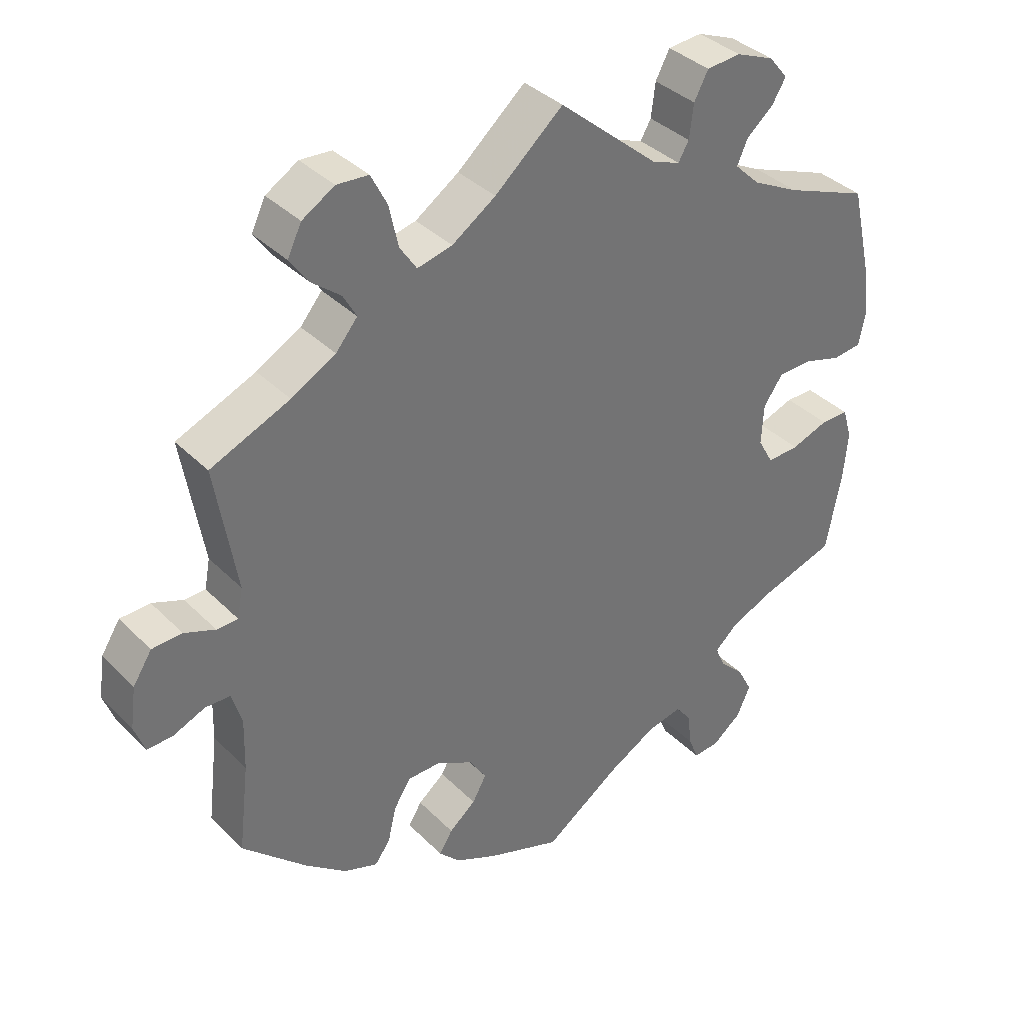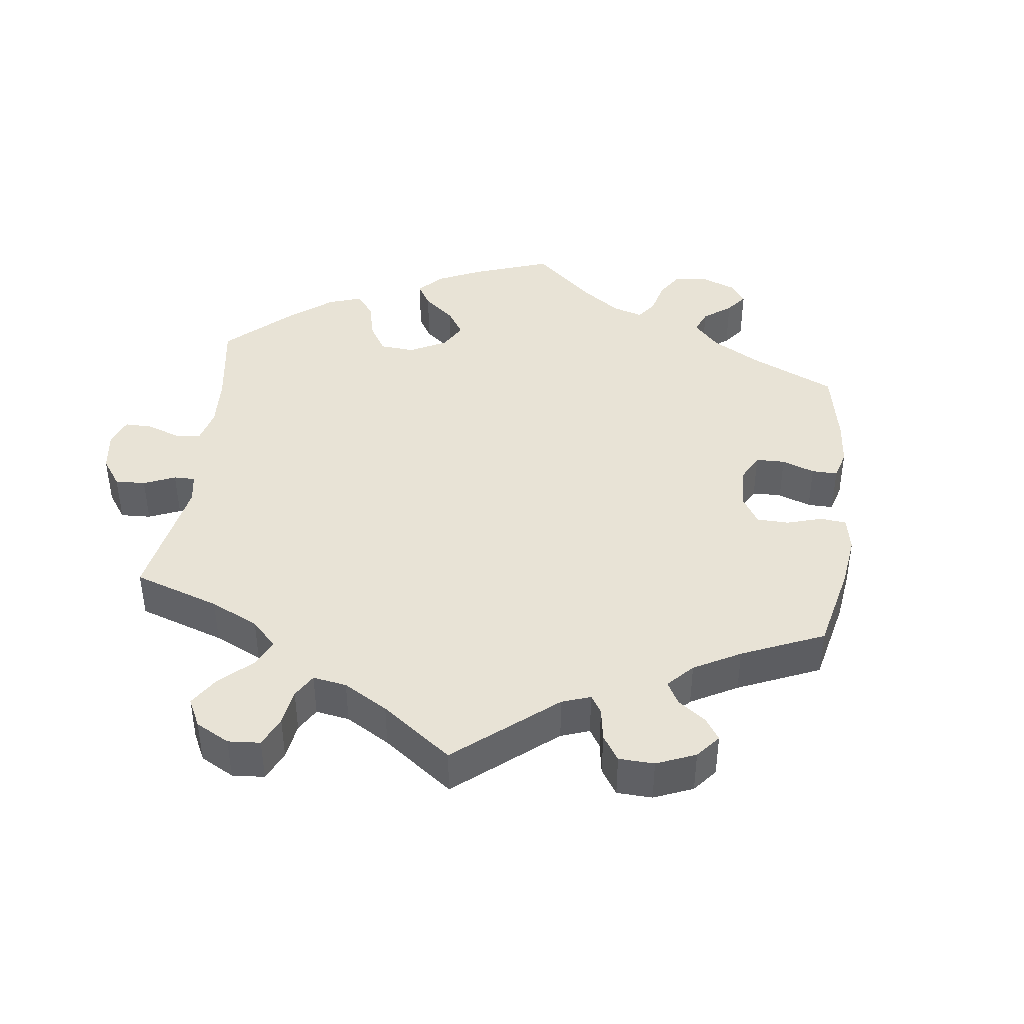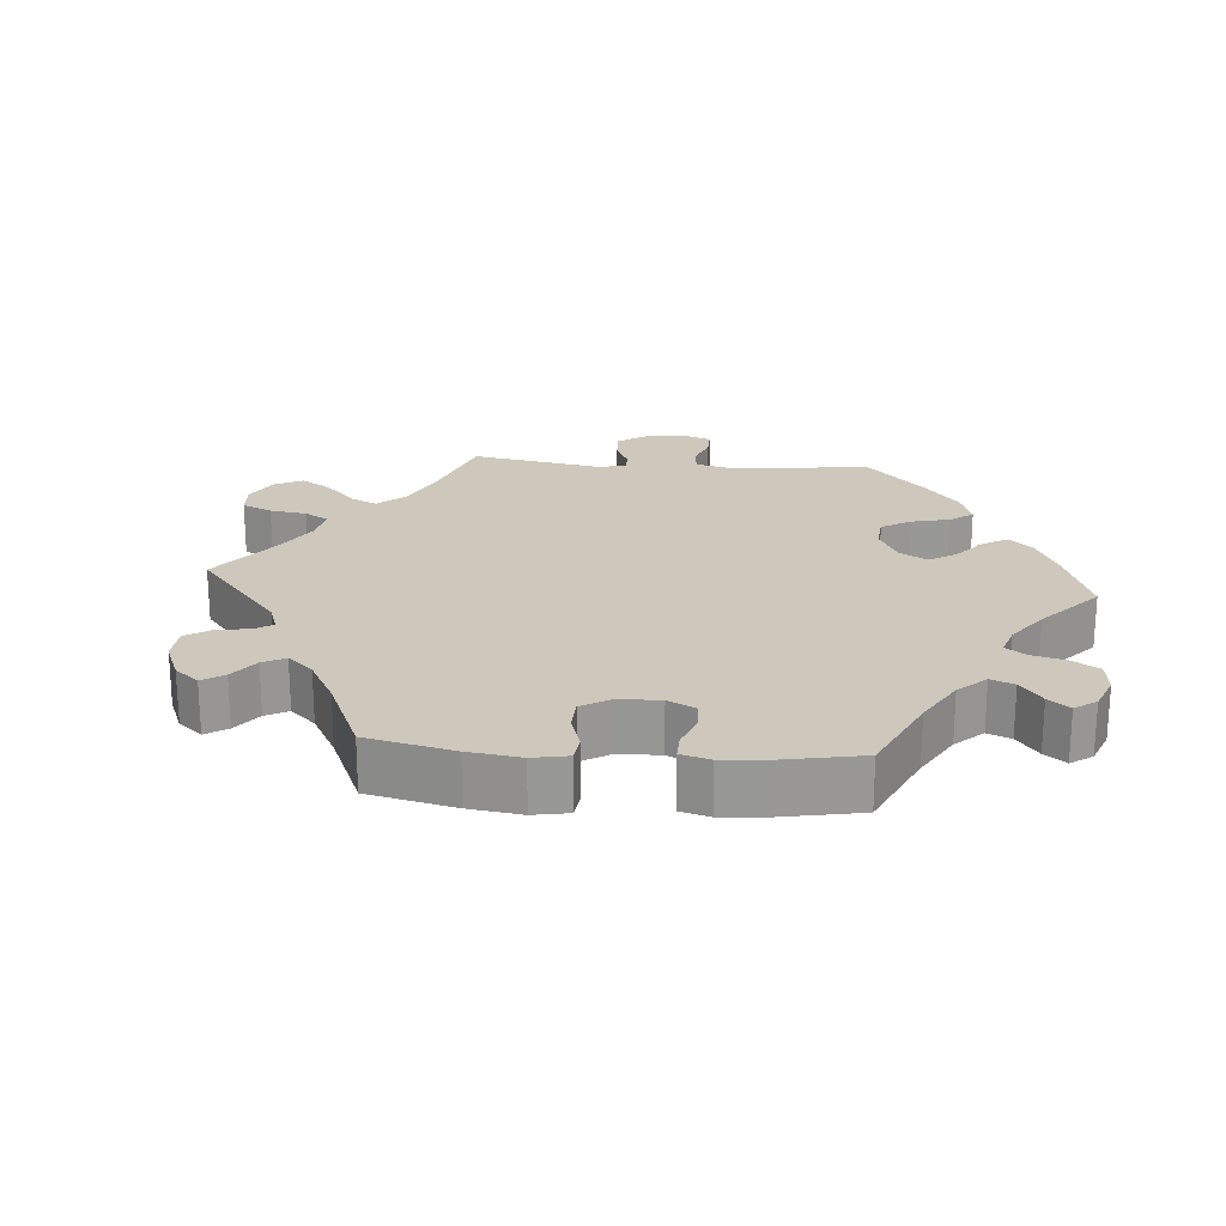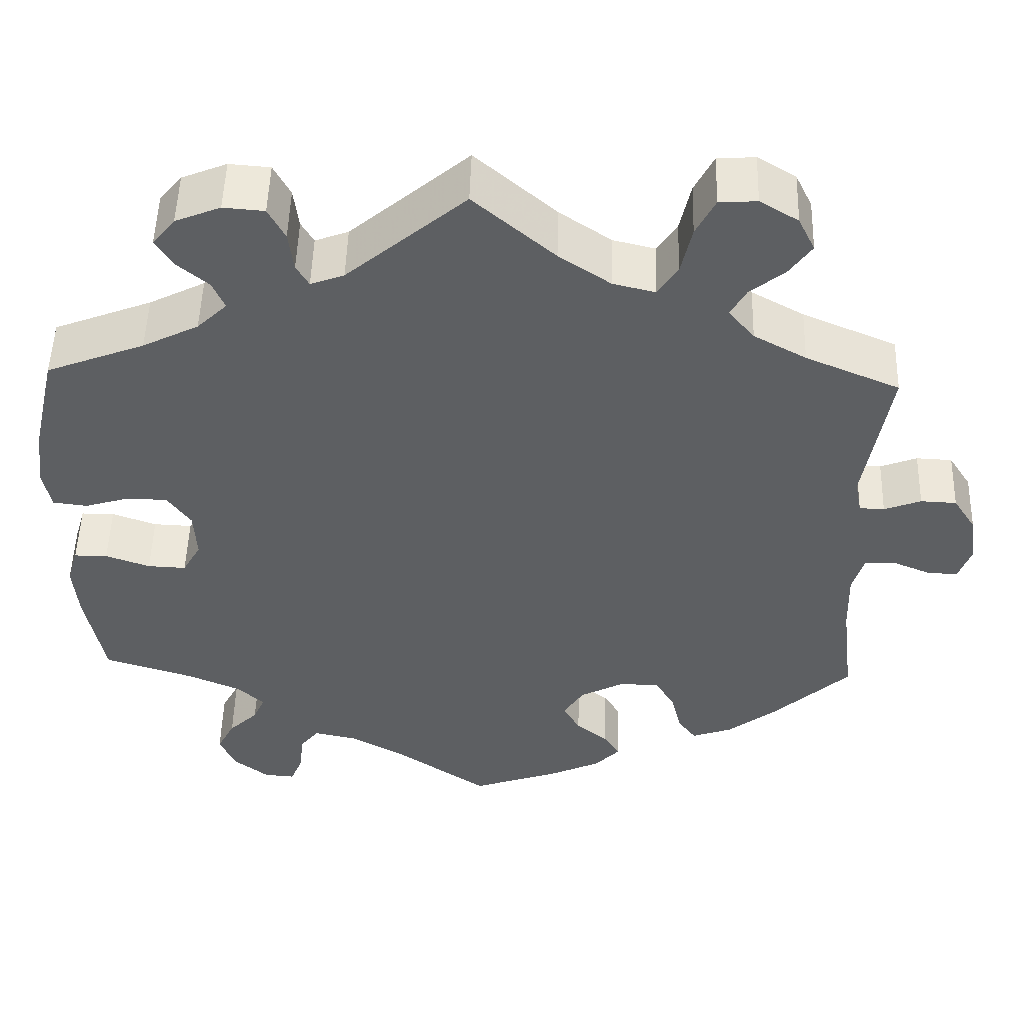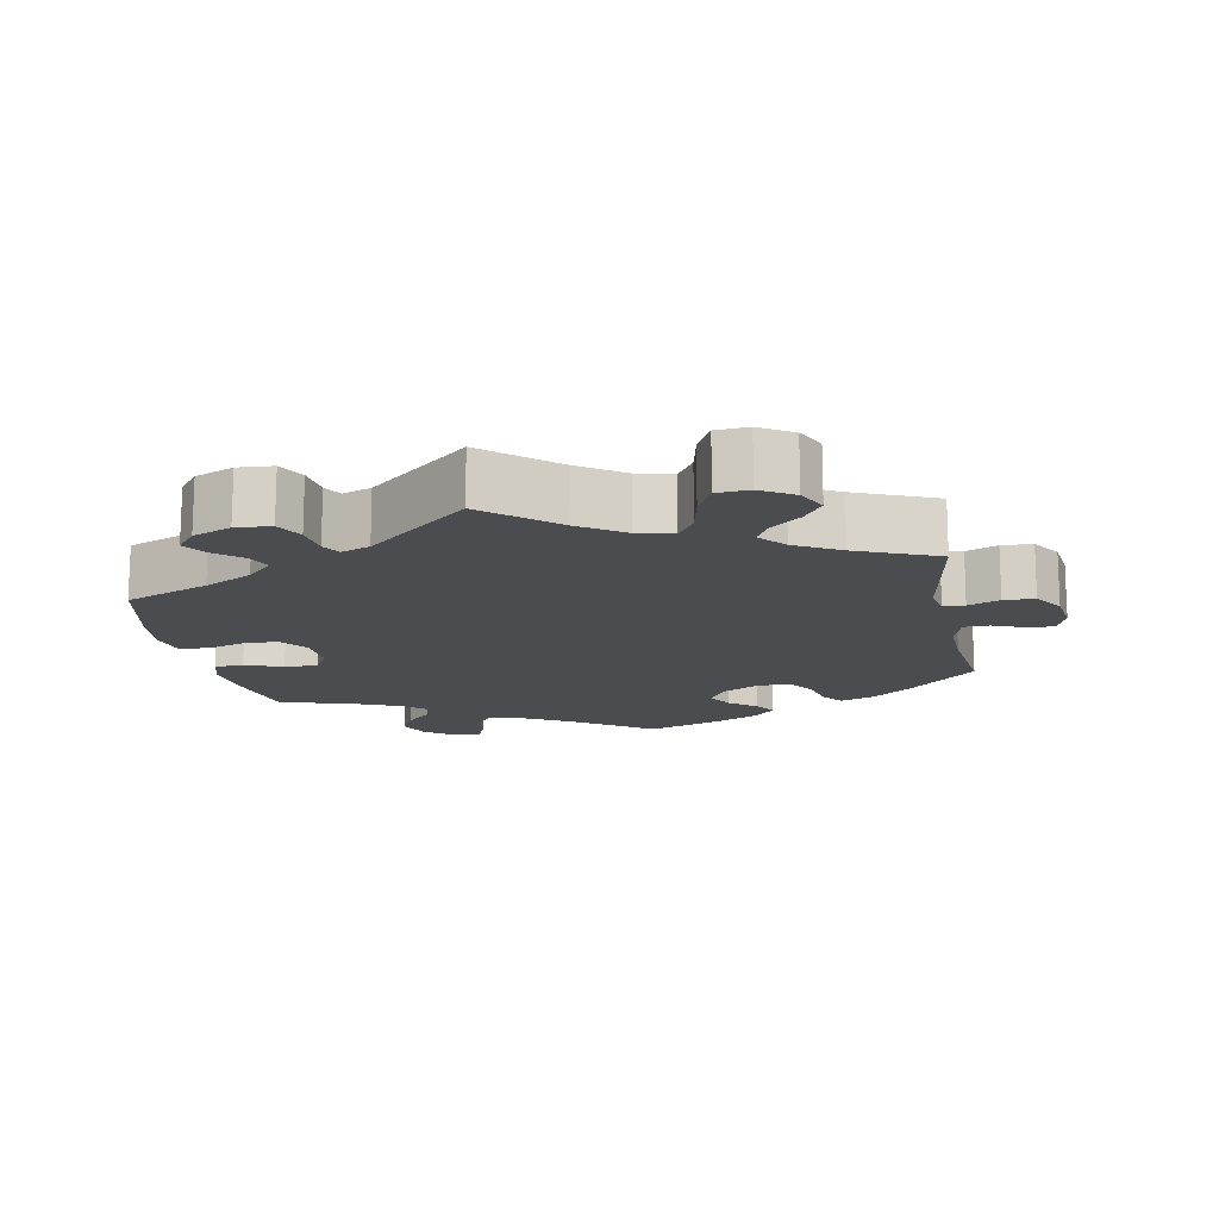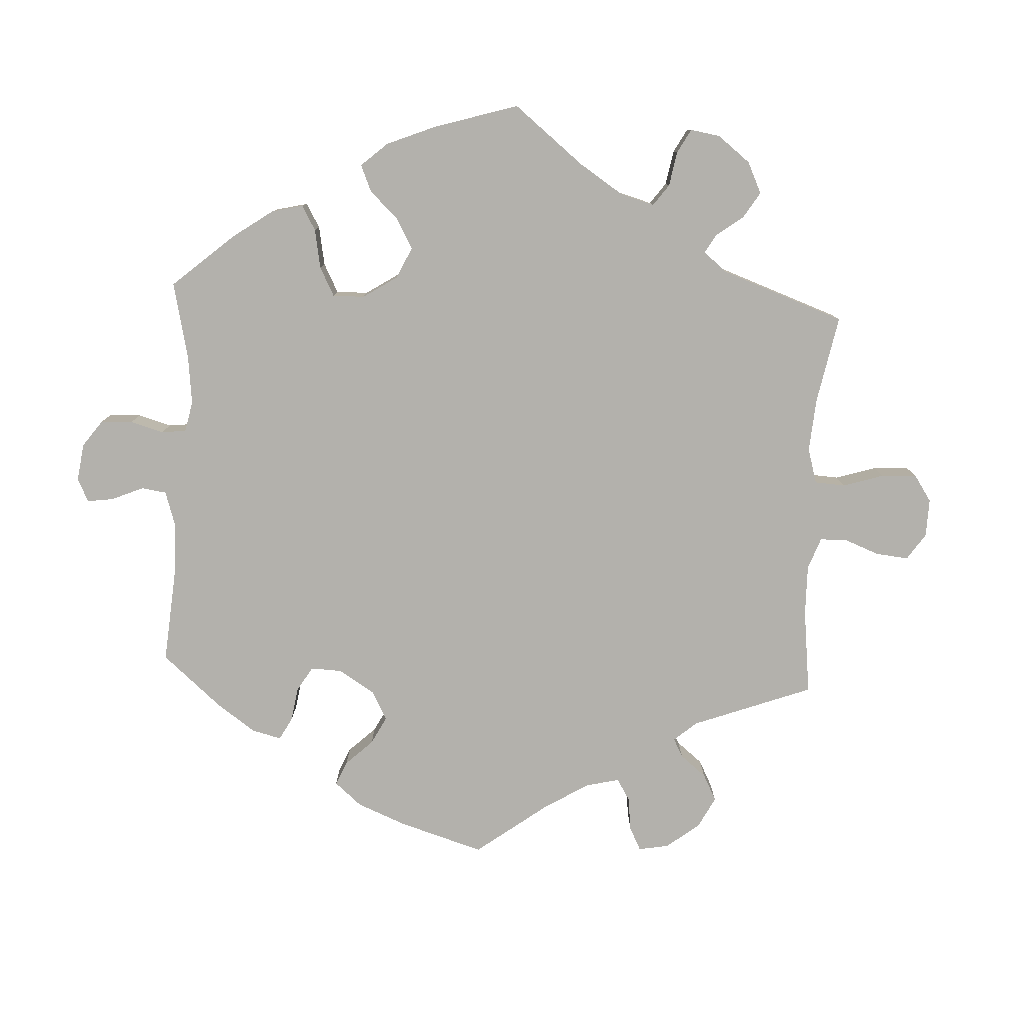
<metadata>
{"format":"obj","ext":"obj","renderer":"f3d","projection":"perspective","resolution":1024,"background":"white","views":[{"elev":36.6,"azim":141.8,"up":"+Z"},{"elev":41.8,"azim":67.0,"up":"+Y"},{"elev":21.9,"azim":154.8,"up":"+Y"},{"elev":50.5,"azim":1.6,"up":"+Z"},{"elev":-14.9,"azim":11.1,"up":"+Y"},{"elev":-79.1,"azim":-63.0,"up":"+Y"}]}
</metadata>
<code>
v 0.097 0.07 0.494
v 0.159 0.07 0.452
v 0.209 0.07 0.44
v 0.233 0.07 0.476
v 0.246 0.07 0.535
v 0.269 0.07 0.58
v 0.314 0.07 0.583
v 0.36 0.07 0.555
v 0.38 0.07 0.514
v 0.353 0.07 0.476
v 0.312 0.07 0.443
v 0.293 0.07 0.409
v 0.324 0.07 0.372
v 0.387 0.07 0.337
v 0.5 0.07 0.289
v 0.47 0.07 0.109
v 0.478 0.07 0.067
v 0.508 0.07 0.066
v 0.552 0.07 0.083
v 0.595 0.07 0.081
v 0.622 0.07 0.039
v 0.63 0.07 -0.02
v 0.615 0.07 -0.061
v 0.578 0.07 -0.059
v 0.533 0.07 -0.04
v 0.497 0.07 -0.041
v 0.483 0.07 -0.088
v 0.485 0.07 -0.163
v 0.5 0.07 -0.289
v 0.408 0.07 -0.375
v 0.349 0.07 -0.421
v 0.301 0.07 -0.438
v 0.279 0.07 -0.408
v 0.267 0.07 -0.357
v 0.243 0.07 -0.319
v 0.196 0.07 -0.318
v 0.143 0.07 -0.346
v 0.119 0.07 -0.384
v 0.139 0.07 -0.42
v 0.177 0.07 -0.451
v 0.196 0.07 -0.482
v 0.166 0.07 -0.513
v 0.106 0.07 -0.541
v 0 0.07 -0.578
v -0.108 0.07 -0.503
v -0.177 0.07 -0.464
v -0.228 0.07 -0.453
v -0.25 0.07 -0.481
v -0.256 0.07 -0.53
v -0.27 0.07 -0.565
v -0.307 0.07 -0.562
v -0.349 0.07 -0.529
v -0.368 0.07 -0.486
v -0.347 0.07 -0.446
v -0.312 0.07 -0.412
v -0.298 0.07 -0.38
v -0.331 0.07 -0.35
v -0.393 0.07 -0.323
v -0.501 0.07 -0.289
v -0.523 0.07 -0.174
v -0.529 0.07 -0.106
v -0.516 0.07 -0.062
v -0.476 0.07 -0.062
v -0.423 0.07 -0.081
v -0.377 0.07 -0.083
v -0.355 0.07 -0.044
v -0.358 0.07 0.014
v -0.386 0.07 0.054
v -0.435 0.07 0.055
v -0.488 0.07 0.039
v -0.529 0.07 0.044
v -0.539 0.07 0.093
v -0.529 0.07 0.167
v -0.501 0.07 0.289
v -0.383 0.07 0.335
v -0.316 0.07 0.369
v -0.28 0.07 0.404
v -0.295 0.07 0.438
v -0.333 0.07 0.47
v -0.353 0.07 0.503
v -0.326 0.07 0.536
v -0.272 0.07 0.558
v -0.223 0.07 0.554
v -0.203 0.07 0.516
v -0.197 0.07 0.468
v -0.182 0.07 0.442
v -0.142 0.07 0.457
v 0 0.07 0.578
v 0.097 0 0.494
v 0.159 0 0.452
v 0.209 0 0.44
v 0.233 0 0.476
v 0.246 0 0.535
v 0.269 0 0.58
v 0.314 0 0.583
v 0.36 0 0.555
v 0.38 0 0.514
v 0.353 0 0.476
v 0.312 0 0.443
v 0.293 0 0.409
v 0.324 0 0.372
v 0.387 0 0.337
v 0.5 0 0.289
v 0.47 0 0.109
v 0.478 0 0.067
v 0.508 0 0.066
v 0.552 0 0.083
v 0.595 0 0.081
v 0.622 0 0.039
v 0.63 0 -0.02
v 0.615 0 -0.061
v 0.578 0 -0.059
v 0.533 0 -0.04
v 0.497 0 -0.041
v 0.483 0 -0.088
v 0.485 0 -0.163
v 0.5 0 -0.289
v 0.408 0 -0.375
v 0.349 0 -0.421
v 0.301 0 -0.438
v 0.279 0 -0.408
v 0.267 0 -0.357
v 0.243 0 -0.319
v 0.196 0 -0.318
v 0.143 0 -0.346
v 0.119 0 -0.384
v 0.139 0 -0.42
v 0.177 0 -0.451
v 0.196 0 -0.482
v 0.166 0 -0.513
v 0.106 0 -0.541
v 0 0 -0.578
v -0.108 0 -0.503
v -0.177 0 -0.464
v -0.228 0 -0.453
v -0.25 0 -0.481
v -0.256 0 -0.53
v -0.27 0 -0.565
v -0.307 0 -0.562
v -0.349 0 -0.529
v -0.368 0 -0.486
v -0.347 0 -0.446
v -0.312 0 -0.412
v -0.298 0 -0.38
v -0.331 0 -0.35
v -0.393 0 -0.323
v -0.501 0 -0.289
v -0.523 0 -0.174
v -0.529 0 -0.106
v -0.516 0 -0.062
v -0.476 0 -0.062
v -0.423 0 -0.081
v -0.377 0 -0.083
v -0.355 0 -0.044
v -0.358 0 0.014
v -0.386 0 0.054
v -0.435 0 0.055
v -0.488 0 0.039
v -0.529 0 0.044
v -0.539 0 0.093
v -0.529 0 0.167
v -0.501 0 0.289
v -0.383 0 0.335
v -0.316 0 0.369
v -0.28 0 0.404
v -0.295 0 0.438
v -0.333 0 0.47
v -0.353 0 0.503
v -0.326 0 0.536
v -0.272 0 0.558
v -0.223 0 0.554
v -0.203 0 0.516
v -0.197 0 0.468
v -0.182 0 0.442
v -0.142 0 0.457
v 0 0 0.578
f 87 88 1
f 86 87 1 2
f 82 83 84 85
f 82 85 86
f 81 82 86
f 78 79 80 81
f 77 78 81 86
f 76 77 86 2
f 72 73 74 75
f 69 70 71 72
f 68 69 72 75
f 67 68 75 76
f 61 62 63 64
f 61 64 65
f 58 59 60 61
f 57 58 61 65
f 56 57 65 66
f 52 53 54 55
f 52 55 56
f 51 52 56
f 48 49 50 51
f 48 51 56
f 47 48 56 66
f 42 43 44 45
f 42 45 46
f 39 40 41 42
f 38 39 42 46
f 37 38 46 47
f 31 32 33 34
f 31 34 35
f 28 29 30 31
f 27 28 31 35
f 26 27 35 36
f 22 23 24 25
f 22 25 26
f 21 22 26
f 18 19 20 21
f 17 18 21 26
f 16 17 26 36
f 14 15 16 36
f 8 9 10 11
f 8 11 12
f 7 8 12
f 4 5 6 7
f 3 4 7 12
f 2 3 12 13
f 47 66 67 76
f 36 37 47 76
f 14 36 76
f 2 13 14 76
f 89 176 175
f 90 89 175 174
f 173 172 171 170
f 174 173 170
f 174 170 169
f 169 168 167 166
f 174 169 166 165
f 90 174 165 164
f 163 162 161 160
f 160 159 158 157
f 163 160 157 156
f 164 163 156 155
f 152 151 150 149
f 153 152 149
f 149 148 147 146
f 153 149 146 145
f 154 153 145 144
f 143 142 141 140
f 144 143 140
f 144 140 139
f 139 138 137 136
f 144 139 136
f 154 144 136 135
f 133 132 131 130
f 134 133 130
f 130 129 128 127
f 134 130 127 126
f 135 134 126 125
f 122 121 120 119
f 123 122 119
f 119 118 117 116
f 123 119 116 115
f 124 123 115 114
f 113 112 111 110
f 114 113 110
f 114 110 109
f 109 108 107 106
f 114 109 106 105
f 124 114 105 104
f 124 104 103 102
f 99 98 97 96
f 100 99 96
f 100 96 95
f 95 94 93 92
f 100 95 92 91
f 101 100 91 90
f 164 155 154 135
f 164 135 125 124
f 164 124 102
f 164 102 101 90
f 1 89 90 2
f 2 90 91 3
f 3 91 92 4
f 4 92 93 5
f 5 93 94 6
f 6 94 95 7
f 7 95 96 8
f 8 96 97 9
f 9 97 98 10
f 10 98 99 11
f 11 99 100 12
f 12 100 101 13
f 13 101 102 14
f 14 102 103 15
f 15 103 104 16
f 16 104 105 17
f 17 105 106 18
f 18 106 107 19
f 19 107 108 20
f 20 108 109 21
f 21 109 110 22
f 22 110 111 23
f 23 111 112 24
f 24 112 113 25
f 25 113 114 26
f 26 114 115 27
f 27 115 116 28
f 28 116 117 29
f 29 117 118 30
f 30 118 119 31
f 31 119 120 32
f 32 120 121 33
f 33 121 122 34
f 34 122 123 35
f 35 123 124 36
f 36 124 125 37
f 37 125 126 38
f 38 126 127 39
f 39 127 128 40
f 40 128 129 41
f 41 129 130 42
f 42 130 131 43
f 43 131 132 44
f 44 132 133 45
f 45 133 134 46
f 46 134 135 47
f 47 135 136 48
f 48 136 137 49
f 49 137 138 50
f 50 138 139 51
f 51 139 140 52
f 52 140 141 53
f 53 141 142 54
f 54 142 143 55
f 55 143 144 56
f 56 144 145 57
f 57 145 146 58
f 58 146 147 59
f 59 147 148 60
f 60 148 149 61
f 61 149 150 62
f 62 150 151 63
f 63 151 152 64
f 64 152 153 65
f 65 153 154 66
f 66 154 155 67
f 67 155 156 68
f 68 156 157 69
f 69 157 158 70
f 70 158 159 71
f 71 159 160 72
f 72 160 161 73
f 73 161 162 74
f 74 162 163 75
f 75 163 164 76
f 76 164 165 77
f 77 165 166 78
f 78 166 167 79
f 79 167 168 80
f 80 168 169 81
f 81 169 170 82
f 82 170 171 83
f 83 171 172 84
f 84 172 173 85
f 85 173 174 86
f 86 174 175 87
f 87 175 176 88
f 88 176 89 1

</code>
